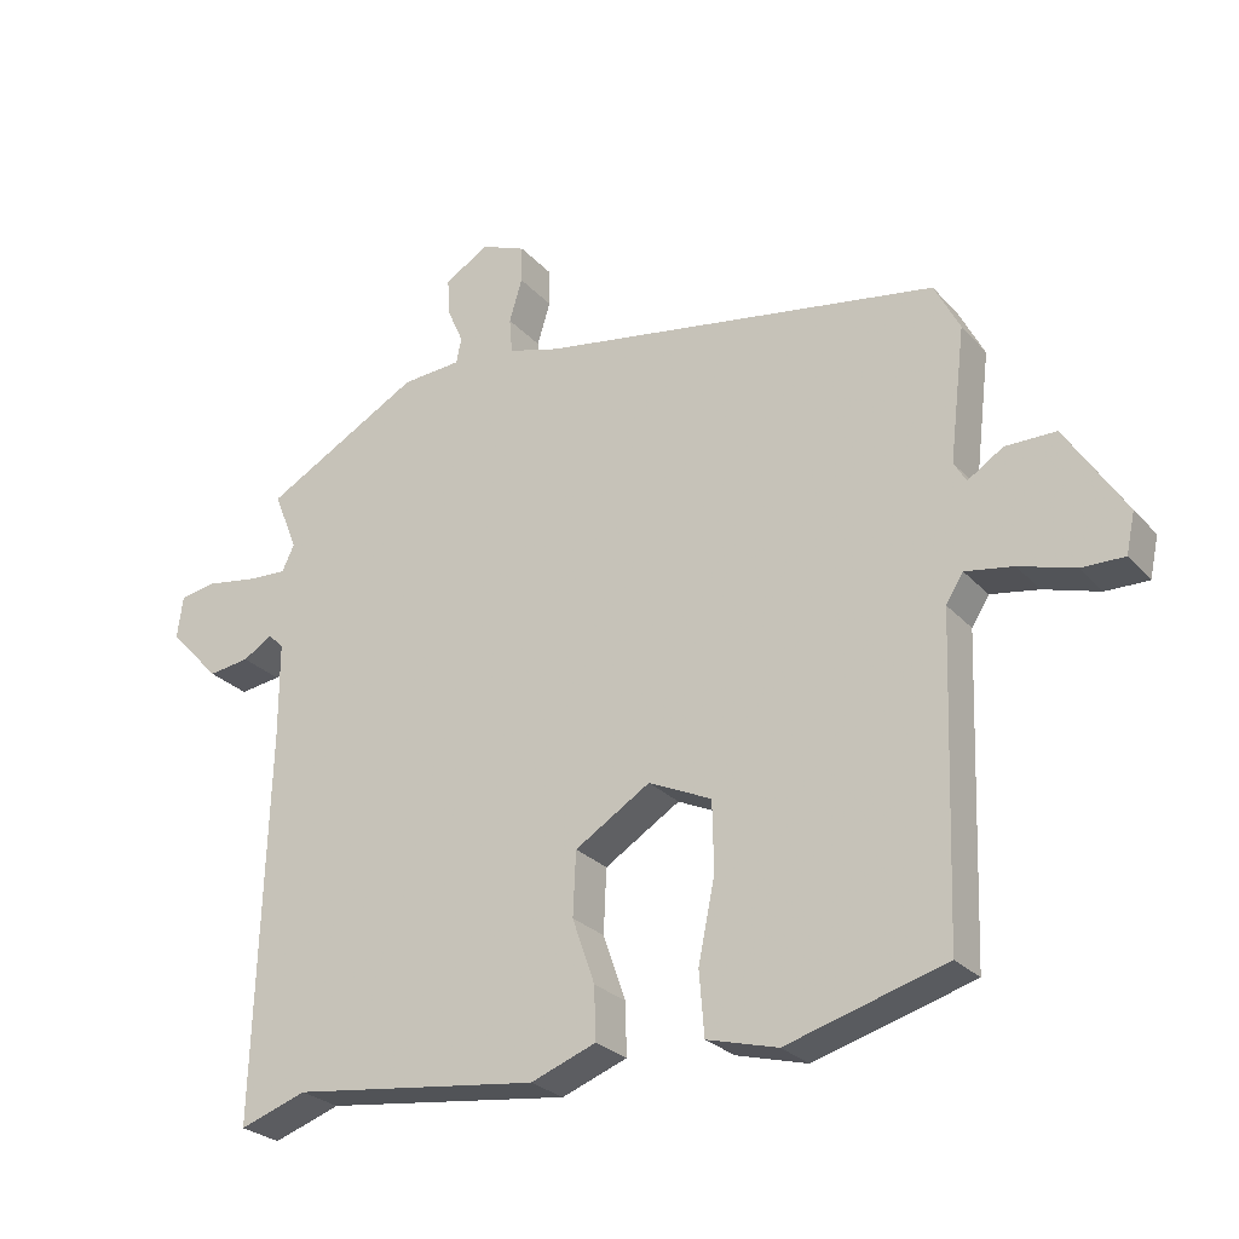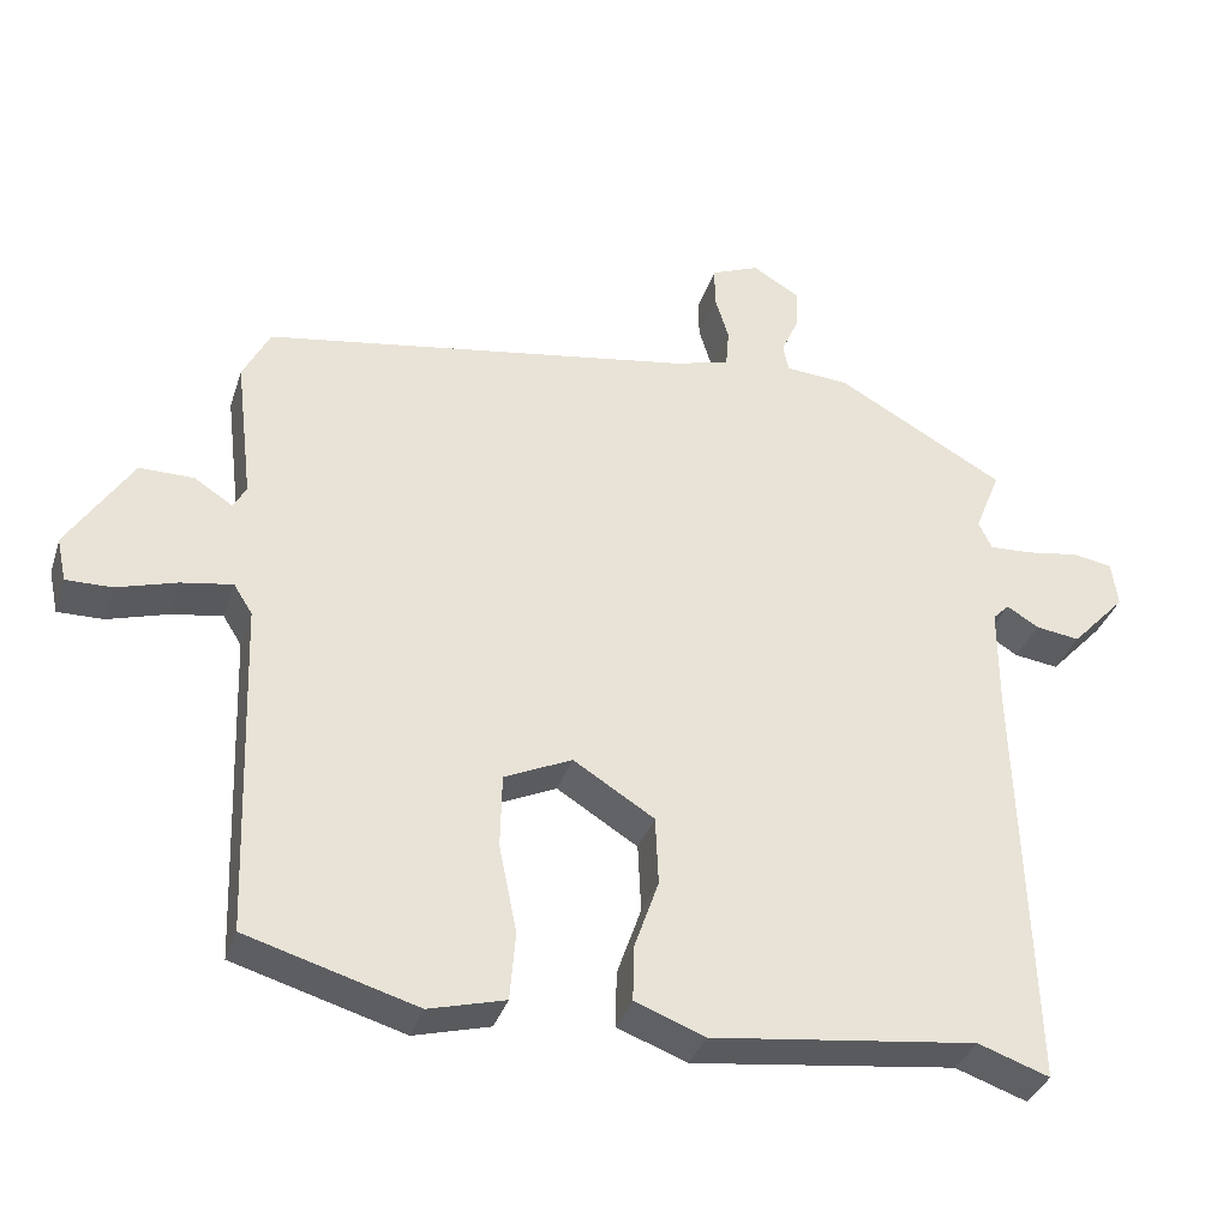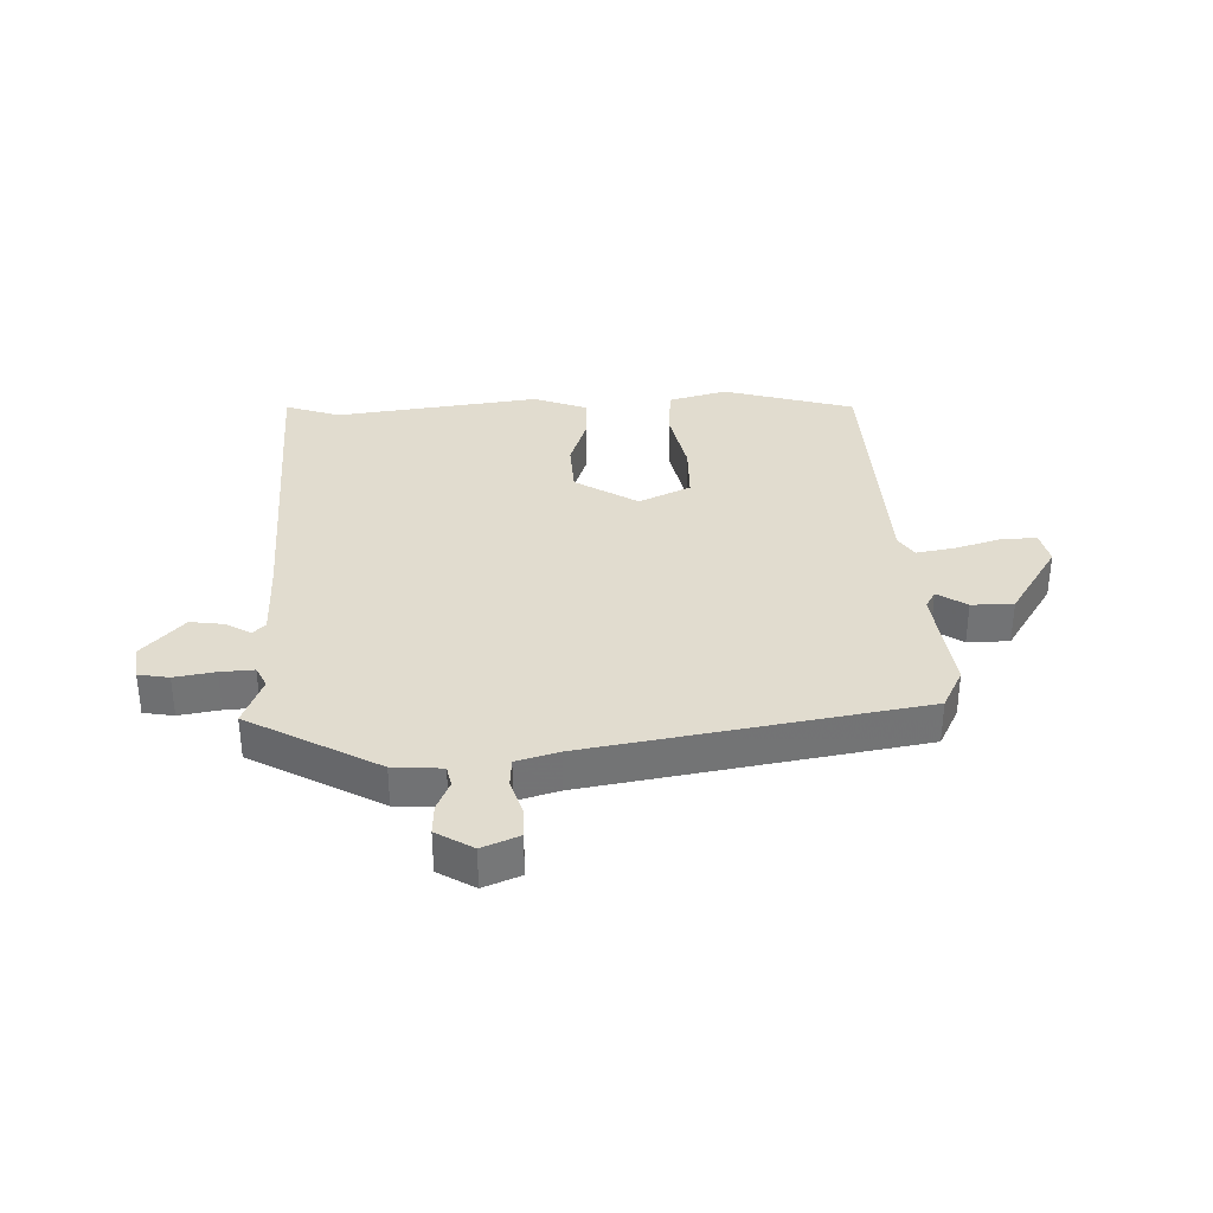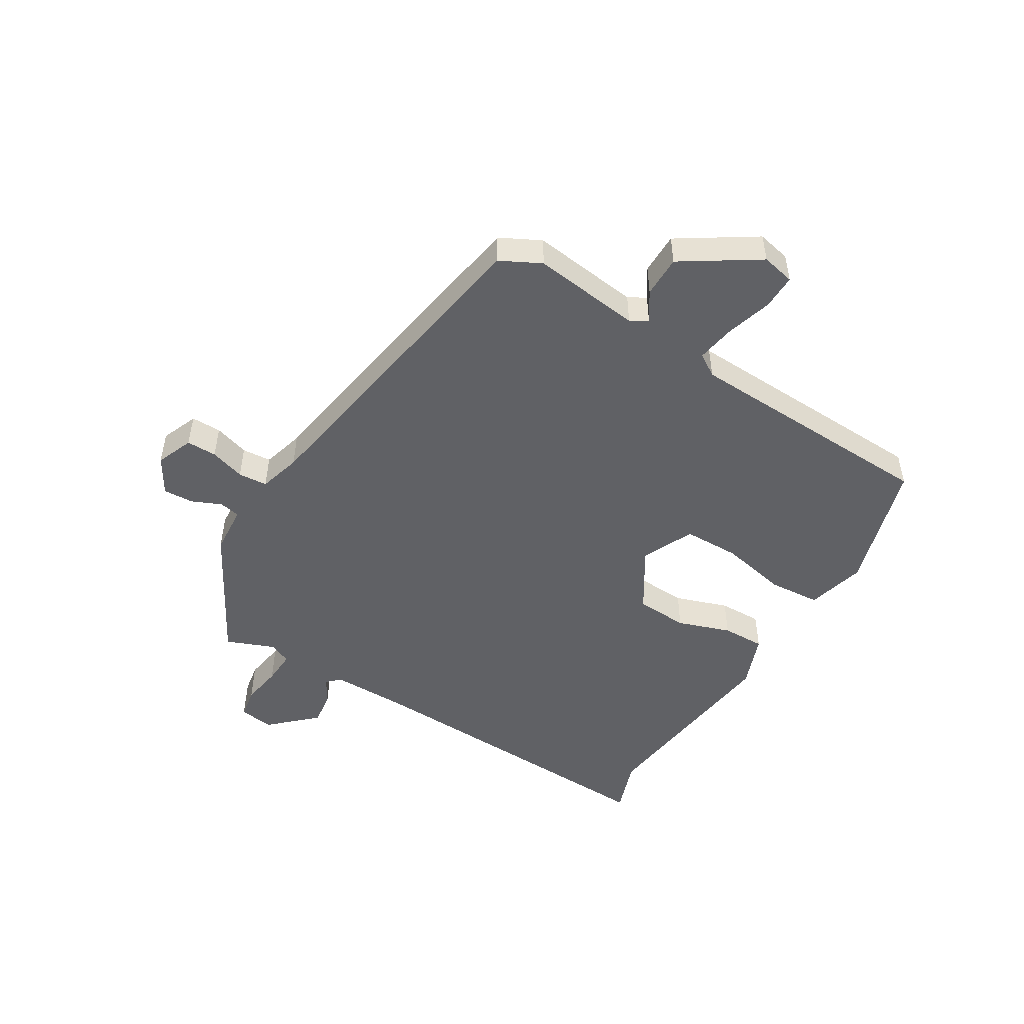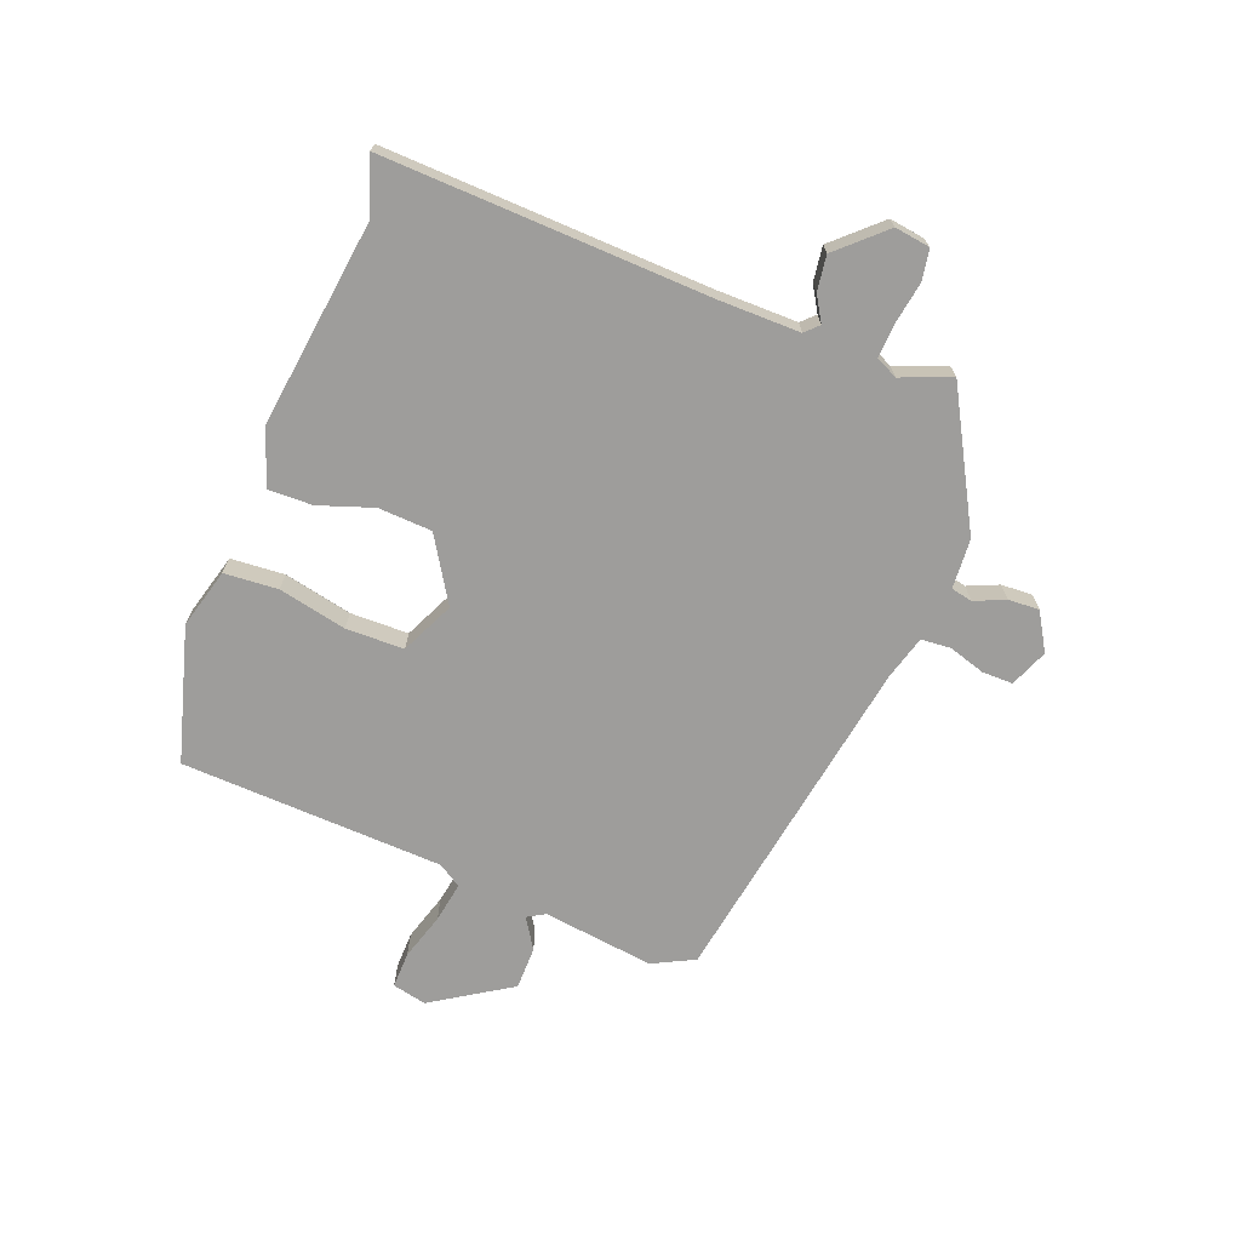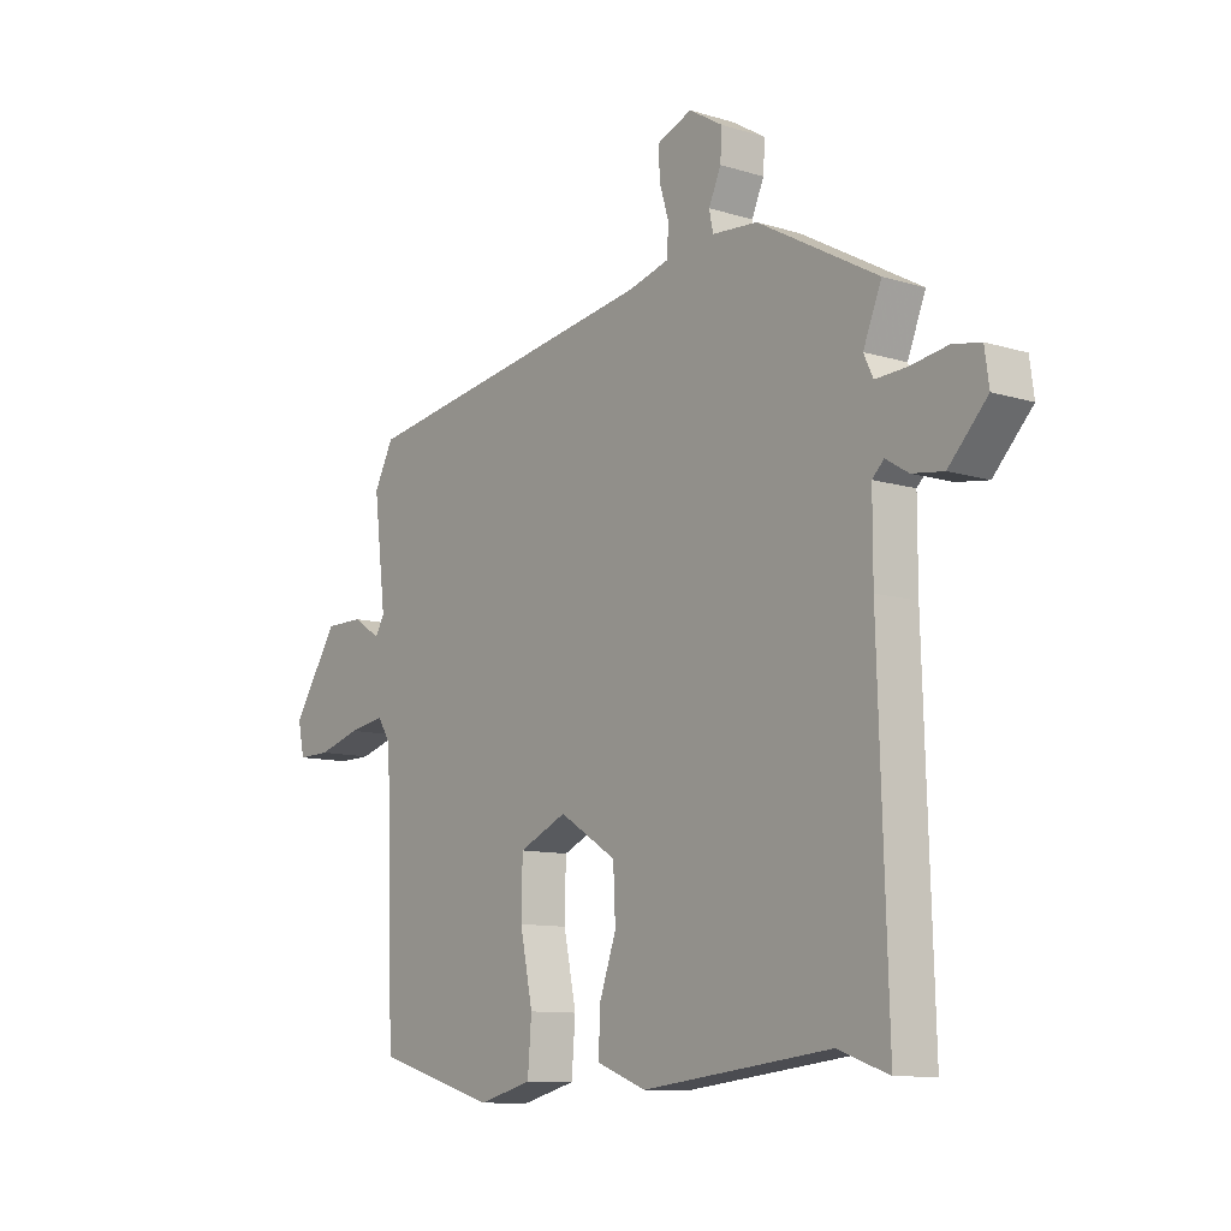
<metadata>
{"format":"obj","ext":"obj","renderer":"f3d","projection":"perspective","resolution":1024,"background":"white","views":[{"elev":-26.1,"azim":31.7,"up":"+Z"},{"elev":-34.8,"azim":163.0,"up":"+Z"},{"elev":34.4,"azim":-2.4,"up":"+Y"},{"elev":-49.7,"azim":58.6,"up":"+Y"},{"elev":-70.4,"azim":-111.5,"up":"+Y"},{"elev":-10.3,"azim":-127.9,"up":"+Z"}]}
</metadata>
<code>
v -0.411 0.07 -0.469
v -0.503 0.07 -0.501
v -0.486 0.07 0.035
v -0.486 0.07 0.166
v -0.507 0.07 0.187
v -0.548 0.07 0.162
v -0.605 0.07 0.154
v -0.675 0.07 0.229
v -0.667 0.07 0.287
v -0.616 0.07 0.296
v -0.548 0.07 0.285
v -0.492 0.07 0.282
v -0.475 0.07 0.318
v -0.508 0.07 0.4
v -0.291 0.07 0.521
v -0.209 0.07 0.527
v -0.202 0.07 0.562
v -0.224 0.07 0.612
v -0.227 0.07 0.663
v -0.166 0.07 0.7
v -0.104 0.07 0.675
v -0.104 0.07 0.624
v -0.122 0.07 0.565
v -0.118 0.07 0.516
v -0.047 0.07 0.496
v 0.506 0.07 0.406
v 0.541 0.07 0.338
v 0.519 0.07 0.155
v 0.536 0.07 0.126
v 0.585 0.07 0.158
v 0.655 0.07 0.158
v 0.738 0.07 0.03
v 0.726 0.07 -0.026
v 0.667 0.07 -0.025
v 0.59 0.07 -0.002
v 0.524 0.07 0.009
v 0.5 0.07 -0.029
v 0.485 0.07 -0.46
v 0.266 0.07 -0.524
v 0.168 0.07 -0.498
v 0.161 0.07 -0.41
v 0.184 0.07 -0.298
v 0.182 0.07 -0.203
v 0.095 0.07 -0.163
v -0.009 0.07 -0.228
v -0.013 0.07 -0.316
v 0.018 0.07 -0.405
v 0.02 0.07 -0.477
v -0.07 0.07 -0.511
v -0.411 0 -0.469
v -0.503 0 -0.501
v -0.486 0 0.035
v -0.486 0 0.166
v -0.507 0 0.187
v -0.548 0 0.162
v -0.605 0 0.154
v -0.675 0 0.229
v -0.667 0 0.287
v -0.616 0 0.296
v -0.548 0 0.285
v -0.492 0 0.282
v -0.475 0 0.318
v -0.508 0 0.4
v -0.291 0 0.521
v -0.209 0 0.527
v -0.202 0 0.562
v -0.224 0 0.612
v -0.227 0 0.663
v -0.166 0 0.7
v -0.104 0 0.675
v -0.104 0 0.624
v -0.122 0 0.565
v -0.118 0 0.516
v -0.047 0 0.496
v 0.506 0 0.406
v 0.541 0 0.338
v 0.519 0 0.155
v 0.536 0 0.126
v 0.585 0 0.158
v 0.655 0 0.158
v 0.738 0 0.03
v 0.726 0 -0.026
v 0.667 0 -0.025
v 0.59 0 -0.002
v 0.524 0 0.009
v 0.5 0 -0.029
v 0.485 0 -0.46
v 0.266 0 -0.524
v 0.168 0 -0.498
v 0.161 0 -0.41
v 0.184 0 -0.298
v 0.182 0 -0.203
v 0.095 0 -0.163
v -0.009 0 -0.228
v -0.013 0 -0.316
v 0.018 0 -0.405
v 0.02 0 -0.477
v -0.07 0 -0.511
f 46 47 48 49
f 45 46 49 1
f 44 45 1 2
f 39 40 41 42
f 37 38 39 42
f 36 37 42 43
f 32 33 34 35
f 32 35 36
f 29 30 31 32
f 29 32 36
f 28 29 36 43
f 25 26 27 28
f 24 25 28 43
f 20 21 22 23
f 20 23 24
f 17 18 19 20
f 16 17 20 24
f 13 14 15 16
f 12 13 16 24
f 8 9 10 11
f 8 11 12
f 5 6 7 8
f 5 8 12
f 4 5 12 24
f 44 2 3
f 44 3 4 24
f 24 43 44
f 98 97 96 95
f 50 98 95 94
f 51 50 94 93
f 91 90 89 88
f 91 88 87 86
f 92 91 86 85
f 84 83 82 81
f 85 84 81
f 81 80 79 78
f 85 81 78
f 92 85 78 77
f 77 76 75 74
f 92 77 74 73
f 72 71 70 69
f 73 72 69
f 69 68 67 66
f 73 69 66 65
f 65 64 63 62
f 73 65 62 61
f 60 59 58 57
f 61 60 57
f 57 56 55 54
f 61 57 54
f 73 61 54 53
f 52 51 93
f 73 53 52 93
f 93 92 73
f 1 50 51 2
f 2 51 52 3
f 3 52 53 4
f 4 53 54 5
f 5 54 55 6
f 6 55 56 7
f 7 56 57 8
f 8 57 58 9
f 9 58 59 10
f 10 59 60 11
f 11 60 61 12
f 12 61 62 13
f 13 62 63 14
f 14 63 64 15
f 15 64 65 16
f 16 65 66 17
f 17 66 67 18
f 18 67 68 19
f 19 68 69 20
f 20 69 70 21
f 21 70 71 22
f 22 71 72 23
f 23 72 73 24
f 24 73 74 25
f 25 74 75 26
f 26 75 76 27
f 27 76 77 28
f 28 77 78 29
f 29 78 79 30
f 30 79 80 31
f 31 80 81 32
f 32 81 82 33
f 33 82 83 34
f 34 83 84 35
f 35 84 85 36
f 36 85 86 37
f 37 86 87 38
f 38 87 88 39
f 39 88 89 40
f 40 89 90 41
f 41 90 91 42
f 42 91 92 43
f 43 92 93 44
f 44 93 94 45
f 45 94 95 46
f 46 95 96 47
f 47 96 97 48
f 48 97 98 49
f 49 98 50 1

</code>
